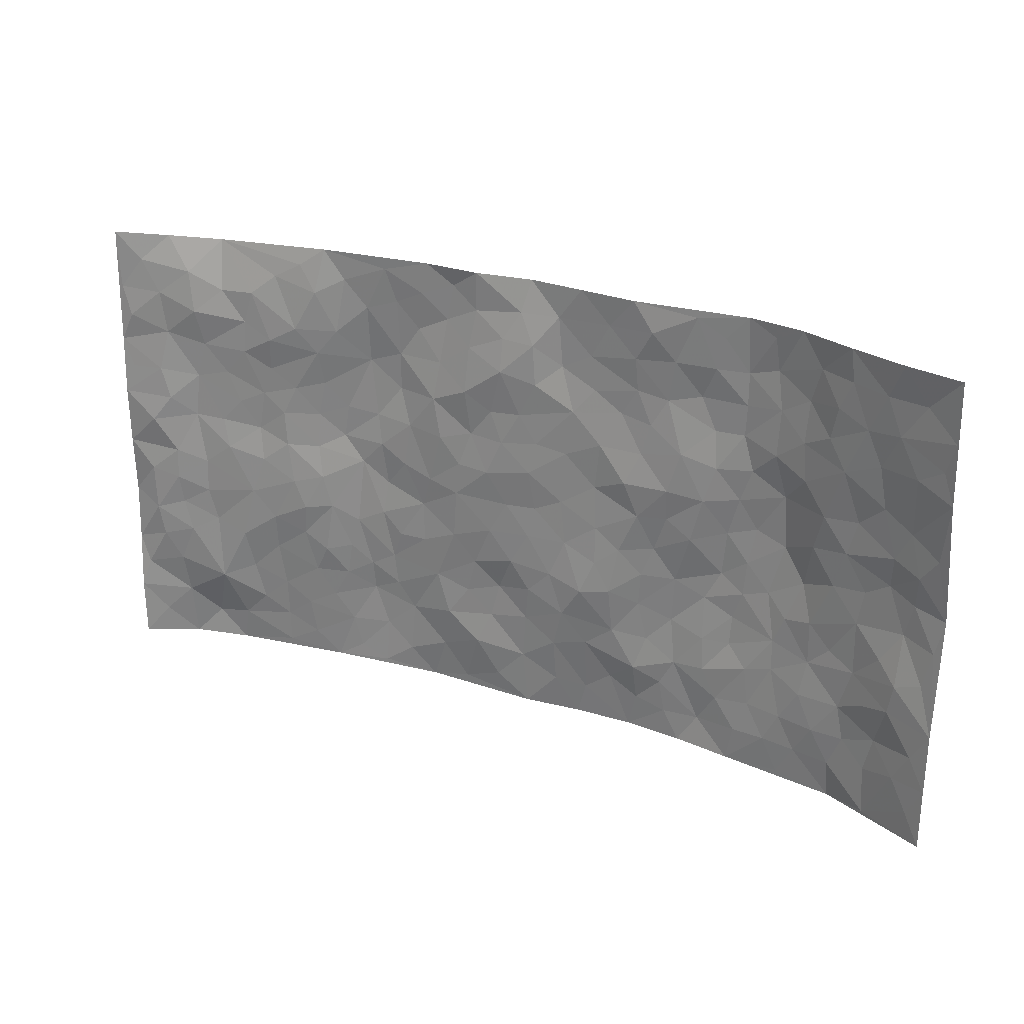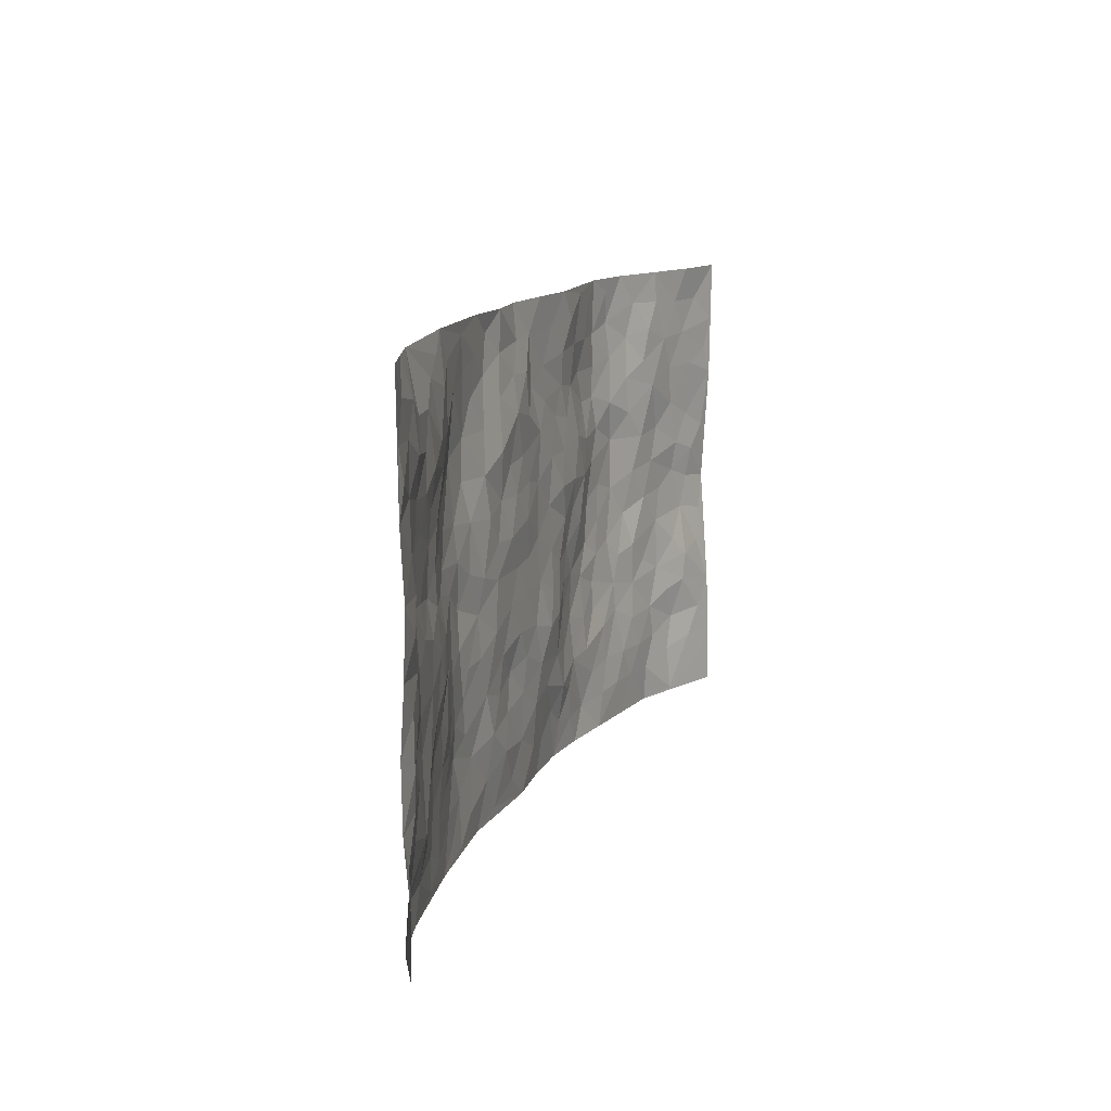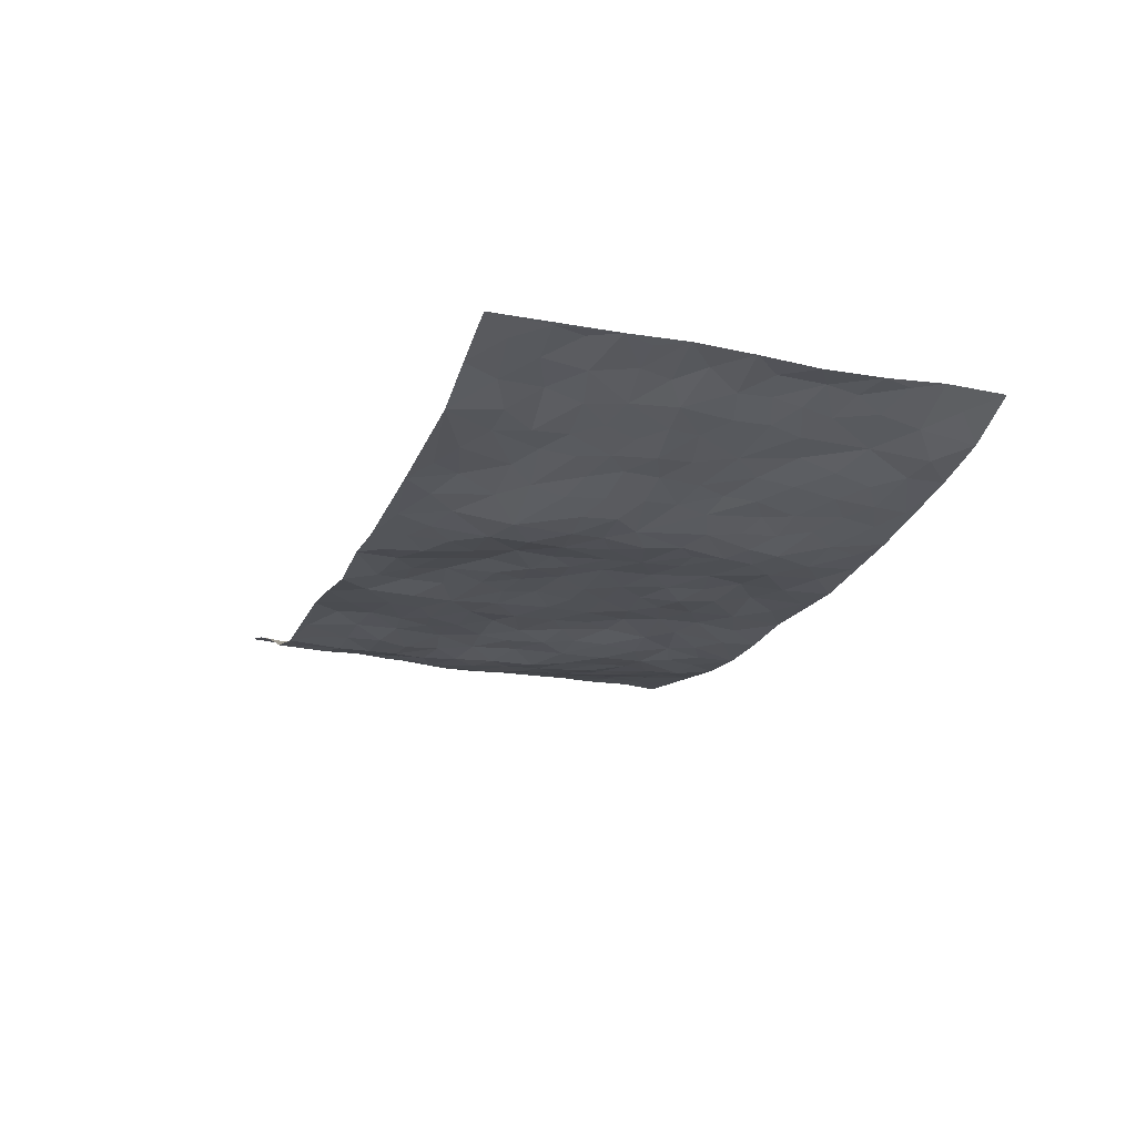
<metadata>
{"format":"obj","ext":"obj","renderer":"f3d","projection":"perspective","resolution":1024,"background":"white","views":[{"elev":25.0,"azim":27.8,"up":"+Y"},{"elev":12.3,"azim":-72.6,"up":"+Y"},{"elev":-20.3,"azim":-109.9,"up":"+Z"}]}
</metadata>
<code>
v -0.9675 0.001889 0.09291
v -0.9714 0.9986 0.08273
v 0.9621 0.003919 0.1174
v 0.9607 0.9995 0.1119
v -0.7911 0.3928 0.04709
v -0.9694 0.5008 0.08835
v -0.8509 0.3583 0.06287
v 0.001199 0.001381 -0.04046
v -0.9713 0.2516 0.0839
v -0.9131 0.3387 0.0833
v -0.7364 0.003765 0.01097
v -0.9689 0.127 0.09414
v -0.7059 0.2928 0.03255
v -0.8562 0.004146 0.03867
v -0.8342 0.2891 0.05995
v -0.492 0.001422 -0.02642
v -0.9496 0.1893 0.08424
v -0.2941 0.1662 -0.04431
v -0.772 0.3221 0.04132
v -0.859 0.1218 0.05161
v -0.917 0.0651 0.07125
v -0.7968 0.06712 0.02169
v -0.672 0.1278 0.009765
v -0.7242 0.07636 0.01501
v -0.8674 0.2082 0.0642
v -0.9017 0.2709 0.07854
v -0.7642 0.177 0.04403
v -0.6905 0.2102 0.01898
v -0.8555 0.4886 0.06785
v -0.9701 0.3766 0.08142
v -0.7356 0.9944 0.007912
v -0.536 0.2222 -0.01181
v 0.2622 0.1573 -0.03344
v -0.9714 0.7489 0.08609
v -0.368 0.3922 -0.03924
v -0.7786 0.7527 0.0395
v -0.7933 0.8308 0.05186
v -0.5782 0.4418 0.005339
v -0.5983 0.605 0.002489
v -0.4911 0.9975 -0.02497
v -0.9478 0.6868 0.08439
v -0.6597 0.5617 0.01016
v -0.3933 0.7531 -0.04821
v -0.5078 0.2793 -0.01105
v -0.4599 0.2246 -0.02656
v -0.4957 0.1619 -0.02215
v -0.4506 0.6353 -0.03787
v -0.3683 0.5586 -0.04081
v 0.1671 0.4733 -0.03036
v -0.3347 0.2202 -0.04198
v -0.212 0.6097 -0.03047
v -0.3772 0.6279 -0.0451
v -0.3031 0.05695 -0.04272
v -0.6253 0.7097 0.006532
v -0.3967 0.1937 -0.04322
v -0.863 0.618 0.06961
v -0.03742 0.3473 -0.02969
v 0.05863 0.3389 -0.02812
v 0.2997 0.4512 -0.03999
v -0.0957 0.5507 -0.02689
v -0.1662 0.555 -0.03065
v 0.09231 0.6294 -0.03433
v -0.629 0.3459 0.01531
v -0.7451 0.5736 0.03147
v -0.9433 0.8097 0.08389
v -0.5598 0.1294 -0.01077
v -0.3689 0.01162 -0.03829
v -0.7898 0.4662 0.04594
v -0.6167 0.1728 -0.0006626
v -0.6155 0.01907 -0.006681
v -0.2458 0.001118 -0.04999
v -0.6162 0.08899 -0.00505
v -0.5477 0.05341 -0.01581
v -0.433 0.0369 -0.03351
v -0.4525 0.1036 -0.03177
v -0.8834 0.686 0.07123
v -0.9634 0.8737 0.08317
v -0.732 0.5091 0.0346
v -0.001196 0.9958 -0.05555
v -0.7988 0.6752 0.04281
v -0.5599 0.3147 -0.003232
v -0.5108 0.4604 -0.01124
v 0.006465 0.5706 -0.02751
v -0.04937 0.4821 -0.03161
v 0.003947 0.419 -0.02982
v -0.1239 0.1272 -0.03135
v -0.5679 0.6692 -0.004854
v -0.9043 0.5626 0.0842
v -0.7291 0.6907 0.02756
v -0.4489 0.2963 -0.0266
v -0.6294 0.2676 0.007007
v -0.502 0.6876 -0.02337
v -0.1736 0.4839 -0.03046
v -0.2629 0.4348 -0.03981
v -0.6453 0.6484 0.008821
v -0.01006 0.1166 -0.03811
v -0.4168 0.5091 -0.03931
v -0.344 0.2873 -0.04148
v -0.2416 0.5025 -0.03395
v -0.1805 0.3808 -0.03133
v -0.9691 0.6245 0.09214
v -0.7023 0.6223 0.02186
v -0.8088 0.5795 0.04563
v -0.3638 0.1095 -0.04314
v -0.5215 0.5321 -0.01782
v -0.6783 0.4059 0.02602
v -0.1296 0.3233 -0.03532
v -0.1489 0.2485 -0.0367
v -0.5186 0.6106 -0.02141
v 0.1085 0.7279 -0.03481
v -0.002585 0.2144 -0.03593
v -0.07198 0.2727 -0.04215
v 0.005597 0.2877 -0.03104
v -0.4296 0.3629 -0.03055
v -0.1967 0.1829 -0.03242
v -0.6505 0.4875 0.01736
v -0.5532 0.3805 0.001831
v -0.4906 0.3909 -0.01505
v -0.3089 0.5229 -0.03964
v -0.2591 0.3491 -0.03594
v -0.3566 0.4658 -0.04679
v -0.2264 0.2699 -0.03582
v -0.09048 0.4105 -0.03105
v -0.5922 0.5308 0.003184
v -0.09158 0.1974 -0.03983
v -0.2136 0.09275 -0.04211
v -0.3998 0.2575 -0.03778
v -0.9173 0.4385 0.08379
v -0.8584 0.4212 0.06946
v 0.09347 0.422 -0.03075
v 0.2103 0.2377 -0.03142
v 0.08334 0.5162 -0.03279
v 0.02 0.4873 -0.03236
v 0.168 0.3925 -0.02584
v 0.7878 0.4979 0.0342
v 0.2221 0.4334 -0.0302
v 0.2681 0.3134 -0.03875
v 0.1615 0.5666 -0.03393
v 0.1214 0.9972 -0.03969
v -0.2943 0.6185 -0.04162
v 0.4249 0.8795 -0.03782
v 0.4898 0.9984 -0.03735
v -0.2157 0.7796 -0.04189
v -0.05899 0.8629 -0.03487
v -0.3225 0.3475 -0.03776
v -0.4614 0.5645 -0.03689
v -0.07354 0.05217 -0.03888
v -0.1581 0.02157 -0.04548
v 0.124 0.002715 -0.05012
v 0.01327 0.8591 -0.03282
v -0.01721 0.699 -0.03103
v 0.4242 0.197 -0.03173
v 0.3436 0.2898 -0.04597
v 0.596 0.5267 -0.02831
v 0.5291 0.5472 -0.03837
v 0.4581 0.1356 -0.02846
v 0.5249 0.2281 -0.02001
v 0.4176 0.3615 -0.04492
v 0.02249 0.6399 -0.03108
v -0.05989 0.6267 -0.02922
v -0.1483 0.7287 -0.02736
v -0.08752 0.6924 -0.03285
v -0.06102 0.7904 -0.02573
v -0.1374 0.632 -0.03456
v 0.02061 0.7738 -0.02965
v 0.244 0.9969 -0.02717
v -0.01944 0.9248 -0.04334
v -0.2706 0.845 -0.04978
v -0.2001 0.8786 -0.04956
v -0.3178 0.7798 -0.04932
v -0.2455 0.9972 -0.04474
v -0.2302 0.6951 -0.03497
v -0.3195 0.6988 -0.05081
v -0.1413 0.8284 -0.03602
v -0.123 0.9966 -0.03944
v 0.2182 0.7446 -0.03913
v 0.1742 0.6661 -0.03039
v 0.3292 0.5944 -0.02807
v 0.2632 0.5224 -0.02988
v 0.2672 0.6646 -0.03301
v 0.4256 0.7437 -0.04462
v 0.3574 0.6827 -0.03009
v 0.2866 0.7322 -0.03499
v 0.06782 0.9273 -0.04621
v 0.0777 0.8213 -0.04492
v 0.1447 0.8564 -0.04253
v 0.2498 0.8719 -0.03224
v 0.322 0.7926 -0.03808
v 0.2334 0.5946 -0.02378
v -0.8752 0.8672 0.06536
v -0.6795 0.8153 0.01966
v -0.8634 0.7747 0.06093
v -0.8534 0.997 0.04498
v -0.915 0.9395 0.0705
v -0.8051 0.9206 0.04736
v -0.7306 0.8837 0.02749
v -0.605 0.9277 0.0007922
v -0.6598 0.8846 0.01708
v -0.6846 0.7449 0.02123
v -0.5581 0.8131 0.002495
v -0.6189 0.7799 0.01403
v -0.5103 0.9003 -0.009026
v -0.393 0.8773 -0.03666
v -0.5458 0.9592 -0.01081
v -0.4649 0.815 -0.02156
v -0.4443 0.9354 -0.0291
v -0.3467 0.9718 -0.03786
v -0.511 0.7595 -0.01251
v -0.322 0.9003 -0.04438
v -0.2596 0.9292 -0.04466
v 0.156 0.7834 -0.04113
v 0.2545 0.803 -0.03655
v 0.1876 0.932 -0.03718
v 0.3935 0.8117 -0.04571
v 0.3372 0.8798 -0.03412
v 0.3811 0.9818 -0.03268
v 0.2882 0.9362 -0.02484
v 0.4418 0.9477 -0.03672
v 0.3838 0.4929 -0.03373
v 0.3283 0.5286 -0.03478
v 0.4873 0.6043 -0.04006
v 0.4345 0.6643 -0.03609
v 0.4092 0.5876 -0.03157
v 0.3555 0.1906 -0.03976
v 0.4852 0.3346 -0.03802
v 0.4631 0.5226 -0.04319
v 0.3495 0.388 -0.0445
v -0.125 0.913 -0.04182
v -0.1841 0.9566 -0.04974
v 0.3229 0.1335 -0.04032
v 0.6136 0.01551 -0.001333
v 0.2035 0.333 -0.02424
v 0.2735 0.3847 -0.03662
v 0.5857 0.2483 -0.01209
v 0.7242 0.9995 0.03726
v 0.9632 0.2532 0.1103
v 0.4936 0.8121 -0.04125
v 0.7156 0.4881 0.01763
v 0.4904 0.7468 -0.04176
v 0.9676 0.5016 0.09124
v 0.6696 0.2949 0.004968
v 0.5131 0.4682 -0.03567
v 0.7752 0.312 0.03355
v 0.565 0.4158 -0.02759
v 0.4915 0.002426 -0.02111
v 0.09094 0.2515 -0.02648
v 0.5068 0.07761 -0.01755
v 0.136 0.3184 -0.02006
v 0.4193 0.2671 -0.0365
v 0.8631 0.267 0.07547
v 0.6445 0.4621 -0.01236
v 0.5789 0.08297 -0.003915
v 0.453 0.4259 -0.04578
v 0.6093 0.3723 -0.01214
v 0.2885 0.2326 -0.04071
v 0.4816 0.2716 -0.0345
v 0.2665 0.07928 -0.04586
v 0.3699 0.002516 -0.04087
v 0.247 0.002975 -0.05186
v 0.2028 0.1154 -0.04477
v 0.06885 0.1691 -0.03234
v 0.1462 0.1895 -0.03348
v 0.6132 0.1484 0.001186
v 0.7736 0.4239 0.03152
v 0.7469 0.2223 0.0263
v 0.6517 0.08179 0.006941
v 0.6689 0.3854 0.005339
v 0.7175 0.3401 0.01487
v 0.8744 0.3282 0.07835
v 0.741 0.5684 0.02705
v 0.6915 0.1467 0.01832
v 0.7626 0.1514 0.02967
v 0.833 0.369 0.05666
v 0.9305 0.3514 0.0898
v 0.8794 0.4397 0.06243
v 0.5845 0.3134 -0.01636
v 0.8166 0.1077 0.05012
v 0.335 0.06387 -0.04235
v 0.4145 0.06931 -0.04011
v 0.07216 0.07752 -0.0398
v 0.144 0.07287 -0.0462
v 0.9616 0.7502 0.1078
v 0.7319 0.08059 0.02209
v 0.6551 0.2168 0.008857
v 0.9494 0.4264 0.09083
v 0.8986 0.5103 0.06972
v 0.8027 0.2518 0.04953
v 0.5351 0.1489 -0.01672
v 0.7359 0.002954 0.01752
v 0.5064 0.3943 -0.0348
v 0.9256 0.06613 0.1018
v 0.9625 0.1287 0.1144
v 0.8358 0.1823 0.05429
v 0.8871 0.1268 0.08485
v 0.8239 0.01093 0.05661
v 0.9238 0.1907 0.09801
v 0.6642 0.5561 0.004444
v 0.6873 0.6333 0.01809
v 0.5894 0.6373 -0.02755
v 0.8187 0.6925 0.05158
v 0.6296 0.7723 -0.001726
v 0.9437 0.6258 0.0938
v 0.7627 0.6429 0.03184
v 0.8473 0.5961 0.05885
v 0.7267 0.7447 0.03371
v 0.841 0.5317 0.04932
v 0.905 0.5748 0.08011
v 0.8822 0.6603 0.07173
v 0.638 0.6931 0.001503
v 0.5663 0.7246 -0.0214
v 0.5129 0.675 -0.03747
v 0.8418 0.8533 0.07007
v 0.7045 0.8721 0.02927
v 0.8036 0.7779 0.05241
v 0.8845 0.7787 0.08195
v 0.7714 0.8453 0.04789
v 0.9584 0.8749 0.1088
v 0.6885 0.8034 0.02126
v 0.9386 0.8121 0.1002
v 0.7329 0.9326 0.03827
v 0.8413 0.9994 0.07941
v 0.6103 0.9989 -0.0116
v 0.8094 0.927 0.06259
v 0.8936 0.9291 0.08582
v 0.6588 0.9353 0.004758
v 0.5588 0.902 -0.03168
v 0.4936 0.8815 -0.0422
v 0.5507 0.9701 -0.027
v 0.5713 0.8225 -0.02484
v 0.6358 0.8615 -0.005776
f 29 6 128
f 12 21 20
f 26 10 9
f 55 45 46
f 27 19 15
f 26 9 17
f 101 6 88
f 12 1 21
f 7 15 19
f 125 86 96
f 84 123 85
f 129 29 128
f 25 27 15
f 12 20 17
f 73 75 66
f 22 14 11
f 26 17 25
f 9 12 17
f 25 15 26
f 5 129 7
f 52 146 48
f 55 18 50
f 7 19 5
f 20 27 25
f 124 82 105
f 41 76 34
f 20 14 22
f 14 20 21
f 14 21 1
f 24 22 11
f 24 27 22
f 72 66 69
f 69 32 91
f 70 24 11
f 24 23 27
f 17 20 25
f 27 20 22
f 10 15 7
f 10 26 15
f 23 28 27
f 27 13 19
f 28 23 69
f 13 27 28
f 119 121 94
f 10 7 129
f 6 30 128
f 9 10 30
f 36 192 80
f 80 102 89
f 118 81 44
f 64 103 78
f 115 126 86
f 45 32 46
f 91 63 13
f 129 68 29
f 95 87 54
f 95 54 199
f 202 40 204
f 82 97 105
f 29 88 6
f 18 55 104
f 148 126 71
f 38 82 124
f 50 18 122
f 117 82 38
f 5 19 106
f 82 117 118
f 80 64 102
f 127 45 55
f 194 77 190
f 98 35 114
f 39 124 105
f 127 50 98
f 106 19 13
f 66 75 46
f 39 95 42
f 63 117 38
f 95 89 102
f 101 56 76
f 51 140 99
f 18 53 126
f 62 83 132
f 45 127 90
f 112 113 57
f 103 29 68
f 130 85 58
f 109 39 105
f 35 94 121
f 113 246 58
f 151 165 163
f 120 100 94
f 114 127 98
f 192 190 65
f 95 39 87
f 36 191 37
f 67 104 74
f 56 101 88
f 13 63 106
f 192 34 76
f 268 241 243
f 108 115 125
f 93 84 60
f 133 84 85
f 156 288 157
f 101 76 41
f 80 103 64
f 105 97 146
f 99 61 51
f 92 109 47
f 125 96 111
f 158 227 153
f 75 104 55
f 69 66 32
f 81 91 32
f 106 78 68
f 42 64 78
f 77 34 65
f 24 70 72
f 75 73 16
f 16 71 67
f 2 34 77
f 13 28 91
f 103 56 88
f 56 80 76
f 72 69 23
f 11 16 70
f 16 73 70
f 16 67 74
f 115 18 126
f 24 72 23
f 73 72 70
f 16 74 75
f 72 73 66
f 32 45 44
f 84 83 60
f 66 46 32
f 78 106 116
f 117 63 81
f 67 53 104
f 103 68 78
f 69 91 28
f 36 80 89
f 106 38 116
f 106 68 5
f 81 118 117
f 62 132 138
f 32 44 81
f 53 67 71
f 57 58 85
f 123 100 107
f 93 60 61
f 33 230 224
f 8 96 147
f 132 133 130
f 140 48 119
f 93 100 123
f 122 98 50
f 164 60 160
f 53 71 126
f 125 112 108
f 193 194 195
f 75 55 46
f 63 91 81
f 56 103 80
f 196 198 31
f 18 104 53
f 121 48 97
f 38 106 63
f 118 97 82
f 97 35 121
f 51 172 140
f 130 134 49
f 87 39 109
f 288 252 263
f 97 114 35
f 47 43 92
f 57 113 58
f 248 130 58
f 34 101 41
f 114 90 127
f 116 124 42
f 145 94 35
f 118 114 97
f 167 79 175
f 98 145 35
f 85 123 57
f 43 47 52
f 199 36 89
f 42 78 116
f 159 83 62
f 88 29 103
f 74 104 75
f 118 44 90
f 173 140 172
f 42 95 102
f 190 192 37
f 65 190 77
f 89 95 199
f 125 111 112
f 92 87 109
f 18 115 122
f 177 180 176
f 112 57 107
f 109 105 146
f 93 94 100
f 285 286 275
f 96 86 147
f 137 232 131
f 57 123 107
f 87 92 208
f 49 134 136
f 132 130 49
f 161 164 162
f 50 127 55
f 122 108 107
f 122 107 100
f 48 140 52
f 118 90 114
f 99 119 94
f 123 84 93
f 36 37 192
f 48 121 119
f 120 122 100
f 39 42 124
f 38 124 116
f 248 58 246
f 44 45 90
f 98 122 120
f 146 52 47
f 94 93 99
f 168 209 170
f 212 183 188
f 202 197 200
f 42 102 64
f 107 108 112
f 99 93 61
f 8 280 96
f 112 111 113
f 125 115 86
f 115 108 122
f 128 30 10
f 5 68 129
f 10 129 128
f 132 49 138
f 83 84 133
f 130 133 85
f 83 133 132
f 248 134 130
f 156 152 224
f 151 110 165
f 212 186 211
f 153 224 249
f 254 251 244
f 246 261 262
f 225 158 249
f 49 136 179
f 185 184 150
f 214 188 181
f 181 188 182
f 161 163 174
f 143 170 172
f 110 211 185
f 184 79 167
f 174 228 169
f 62 110 159
f 163 150 144
f 210 169 229
f 170 143 168
f 176 211 110
f 98 120 145
f 94 145 120
f 48 146 97
f 109 146 47
f 148 86 126
f 147 86 148
f 71 8 148
f 8 147 148
f 244 276 254
f 232 136 134
f 174 143 161
f 60 83 160
f 163 162 151
f 159 160 83
f 261 281 262
f 259 281 149
f 219 220 59
f 246 113 111
f 33 255 131
f 157 256 152
f 137 255 153
f 230 278 279
f 262 260 33
f 154 155 242
f 131 255 137
f 248 131 232
f 281 280 149
f 259 258 278
f 220 179 59
f 159 151 160
f 162 160 151
f 164 61 60
f 228 174 144
f 144 174 163
f 159 110 151
f 161 172 164
f 186 184 185
f 161 162 163
f 61 164 51
f 160 162 164
f 187 217 213
f 150 163 165
f 205 202 200
f 79 184 139
f 170 43 173
f 174 169 143
f 161 143 172
f 167 144 150
f 176 180 183
f 172 170 173
f 223 226 221
f 185 150 165
f 99 140 119
f 207 206 203
f 172 51 164
f 43 52 173
f 173 52 140
f 167 175 228
f 228 229 169
f 210 168 169
f 177 110 62
f 189 138 179
f 62 138 177
f 136 232 233
f 181 182 222
f 150 184 167
f 178 180 189
f 49 179 138
f 177 138 189
f 180 178 182
f 178 179 220
f 307 308 304
f 222 223 221
f 215 187 188
f 176 183 212
f 187 213 186
f 214 215 188
f 185 211 186
f 237 181 239
f 182 188 183
f 110 185 165
f 216 215 141
f 211 176 212
f 182 183 180
f 176 110 177
f 213 184 186
f 178 189 179
f 177 189 180
f 195 190 37
f 197 198 200
f 195 194 190
f 34 192 65
f 80 192 76
f 37 196 195
f 194 2 77
f 193 2 194
f 196 37 191
f 31 193 195
f 198 196 191
f 31 195 196
f 199 201 191
f 197 204 31
f 198 191 201
f 31 198 197
f 201 199 54
f 36 199 191
f 54 208 201
f 208 43 205
f 208 54 87
f 198 201 200
f 206 205 203
f 43 170 203
f 210 207 209
f 40 202 206
f 31 204 40
f 197 202 204
f 208 205 200
f 43 203 205
f 205 206 202
f 203 209 207
f 171 40 207
f 40 206 207
f 208 200 201
f 43 208 92
f 170 209 203
f 168 143 169
f 207 210 171
f 168 210 209
f 188 187 212
f 212 187 186
f 166 139 213
f 184 213 139
f 237 214 181
f 215 214 141
f 216 141 218
f 213 217 166
f 142 166 216
f 217 216 166
f 187 215 217
f 216 217 215
f 237 141 214
f 142 216 218
f 223 222 182
f 179 136 59
f 223 220 219
f 267 238 251
f 237 327 141
f 223 182 178
f 158 290 253
f 220 223 178
f 59 233 227
f 233 59 136
f 248 246 131
f 153 249 158
f 251 254 267
f 223 219 226
f 111 261 246
f 297 251 238
f 276 256 157
f 167 228 144
f 229 228 175
f 175 171 229
f 229 171 210
f 260 257 33
f 265 271 272
f 266 289 283
f 269 243 250
f 249 224 152
f 266 283 271
f 227 233 137
f 253 227 158
f 325 313 320
f 135 264 275
f 310 329 239
f 270 298 297
f 249 256 225
f 275 273 269
f 311 222 221
f 155 154 299
f 234 276 157
f 310 311 299
f 222 239 181
f 221 226 155
f 266 263 252
f 242 290 244
f 264 273 275
f 273 264 243
f 242 244 154
f 276 290 225
f 288 234 157
f 240 282 302
f 275 286 306
f 225 290 158
f 234 263 284
f 241 254 276
f 233 232 137
f 137 153 227
f 264 135 238
f 244 251 154
f 260 259 257
f 227 253 219
f 33 224 255
f 154 297 299
f 240 302 307
f 297 154 251
f 264 268 243
f 253 226 219
f 271 284 263
f 277 294 293
f 290 242 253
f 241 234 284
f 59 227 219
f 242 155 226
f 252 245 231
f 157 152 156
f 257 230 33
f 152 256 249
f 278 230 257
f 262 33 131
f 224 153 255
f 259 278 257
f 134 248 232
f 230 279 224
f 96 261 111
f 261 96 280
f 280 281 261
f 246 262 131
f 252 247 245
f 268 267 241
f 283 277 272
f 288 247 252
f 275 274 285
f 295 291 294
f 267 268 264
f 263 234 288
f 309 310 299
f 290 276 244
f 283 272 271
f 267 254 241
f 265 243 241
f 236 240 285
f 297 238 270
f 303 305 298
f 241 276 234
f 221 155 299
f 272 277 293
f 250 243 287
f 286 285 240
f 284 271 265
f 271 263 266
f 295 3 291
f 225 256 276
f 241 284 265
f 289 266 231
f 3 292 291
f 321 235 323
f 293 294 296
f 279 278 258
f 245 279 258
f 279 156 224
f 260 281 259
f 280 8 149
f 262 281 260
f 231 266 252
f 267 264 238
f 306 304 270
f 283 289 295
f 243 269 273
f 236 269 250
f 294 292 296
f 274 236 285
f 269 274 275
f 250 287 293
f 245 289 231
f 236 274 269
f 156 279 247
f 242 226 253
f 247 279 245
f 243 265 287
f 288 156 247
f 265 272 293
f 296 292 236
f 293 287 265
f 295 294 277
f 277 283 295
f 236 250 296
f 289 3 295
f 292 294 291
f 293 296 250
f 300 304 308
f 325 320 235
f 329 330 326
f 270 304 303
f 270 303 298
f 309 305 301
f 135 306 270
f 299 297 298
f 298 309 299
f 238 135 270
f 300 314 305
f 303 300 305
f 304 306 307
f 300 303 304
f 282 319 315
f 322 325 235
f 275 306 135
f 307 306 286
f 240 307 286
f 308 307 302
f 302 282 308
f 308 282 315
f 305 309 298
f 310 309 301
f 310 301 329
f 310 239 311
f 222 311 239
f 299 311 221
f 319 312 315
f 312 323 316
f 301 305 318
f 305 314 316
f 300 308 315
f 316 314 312
f 312 314 315
f 315 314 300
f 323 312 324
f 316 313 318
f 282 4 317
f 330 313 325
f 4 321 324
f 235 320 323
f 282 317 319
f 312 319 317
f 326 325 322
f 316 320 313
f 316 318 305
f 142 218 327
f 327 218 141
f 316 323 320
f 324 312 317
f 4 324 317
f 321 323 324
f 318 313 330
f 328 326 322
f 326 327 329
f 329 327 237
f 326 328 327
f 322 142 328
f 327 328 142
f 329 237 239
f 301 318 330
f 326 330 325
f 330 329 301

</code>
